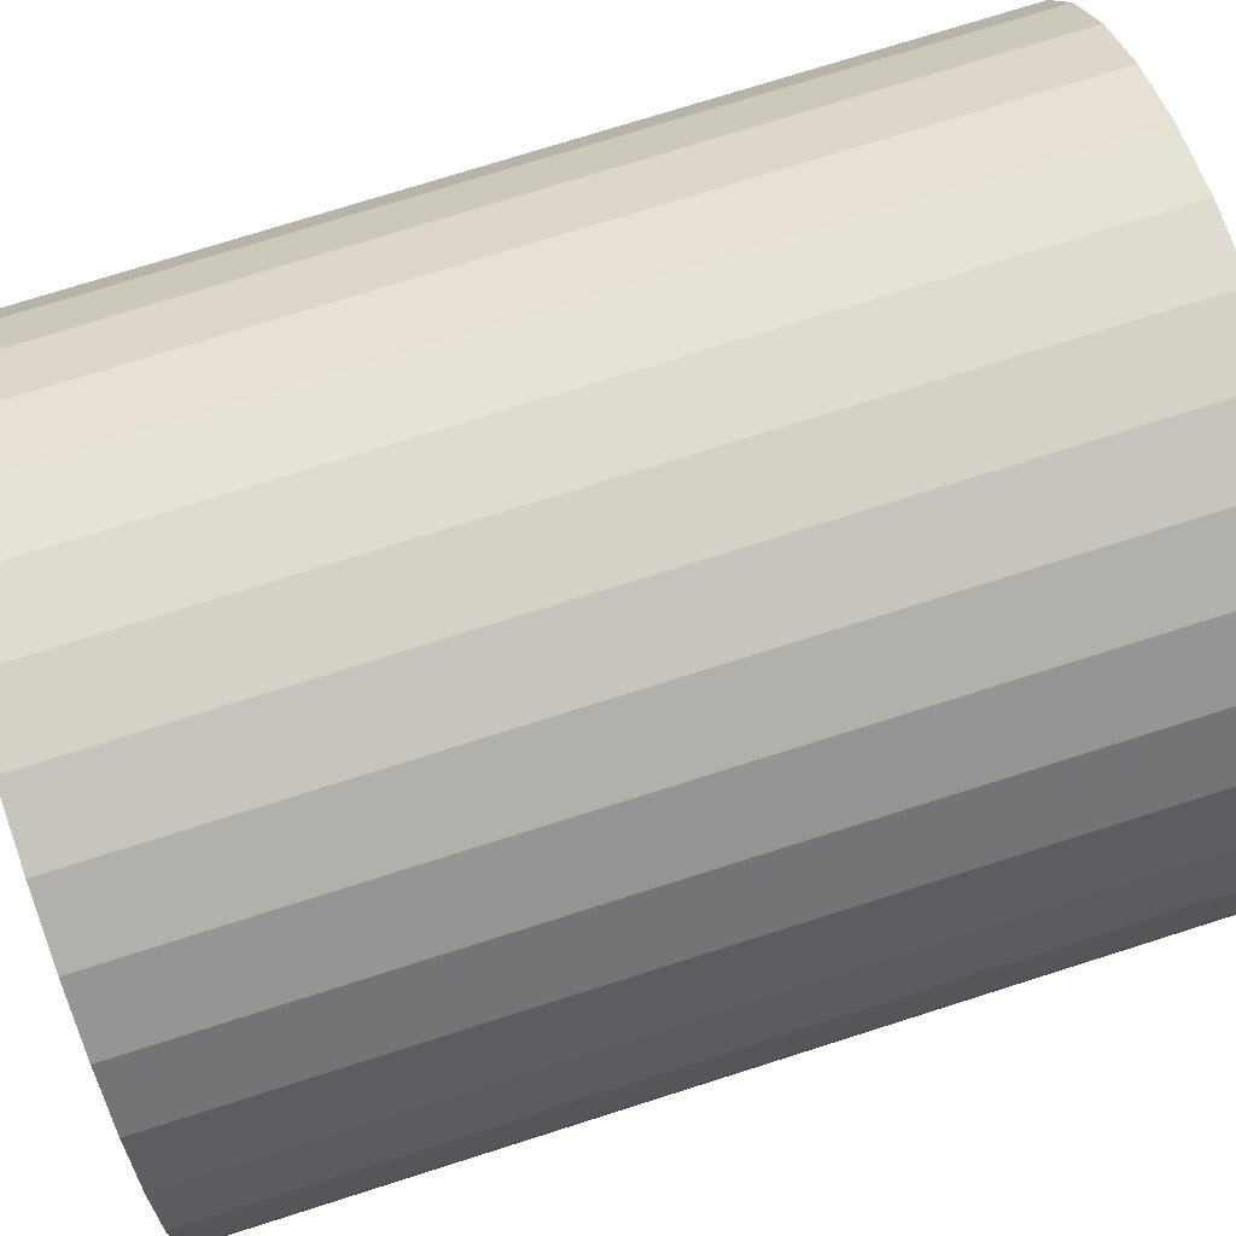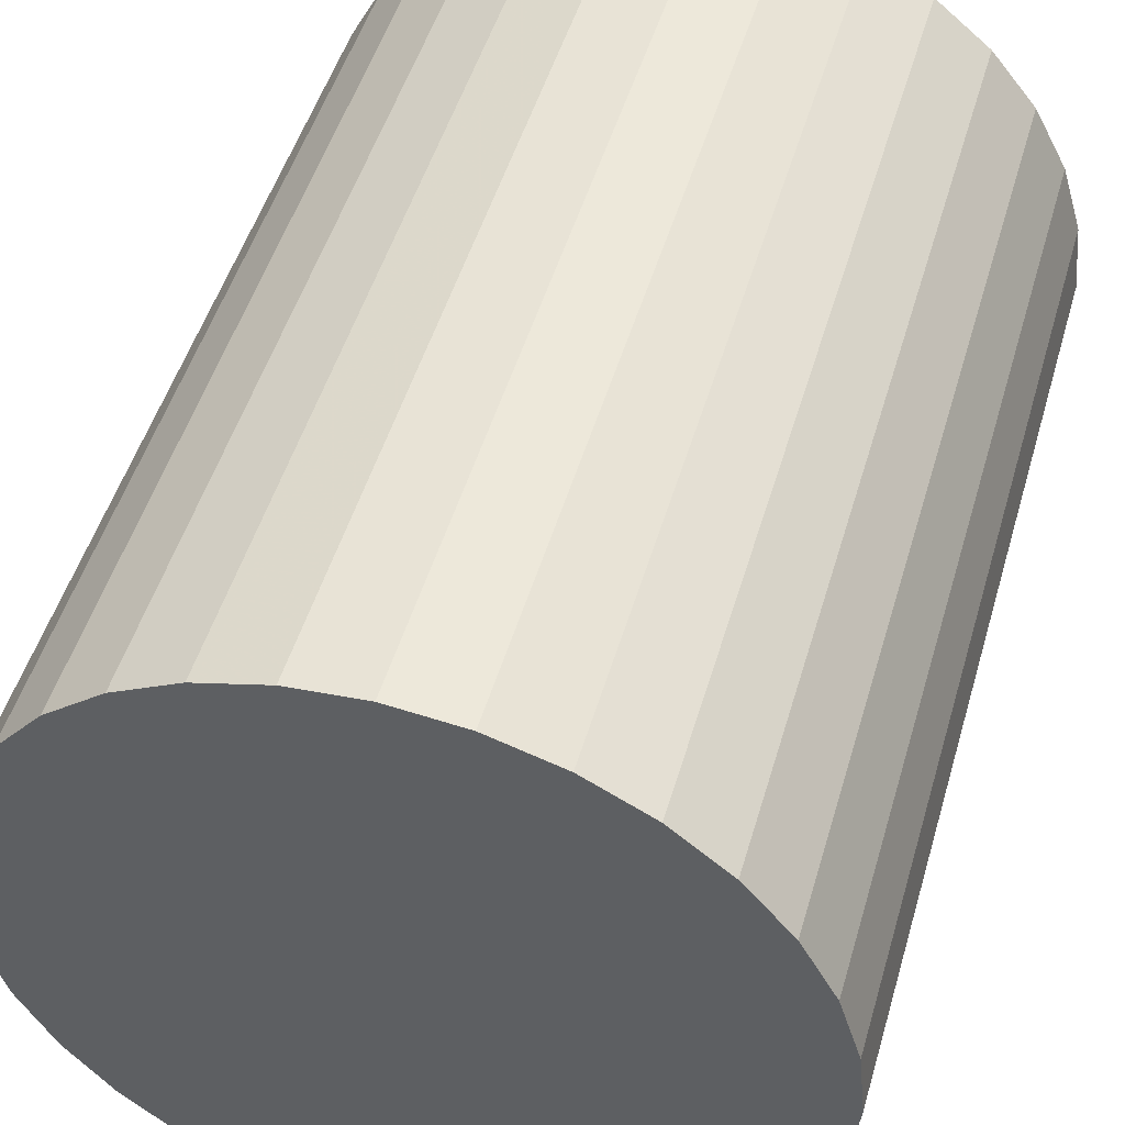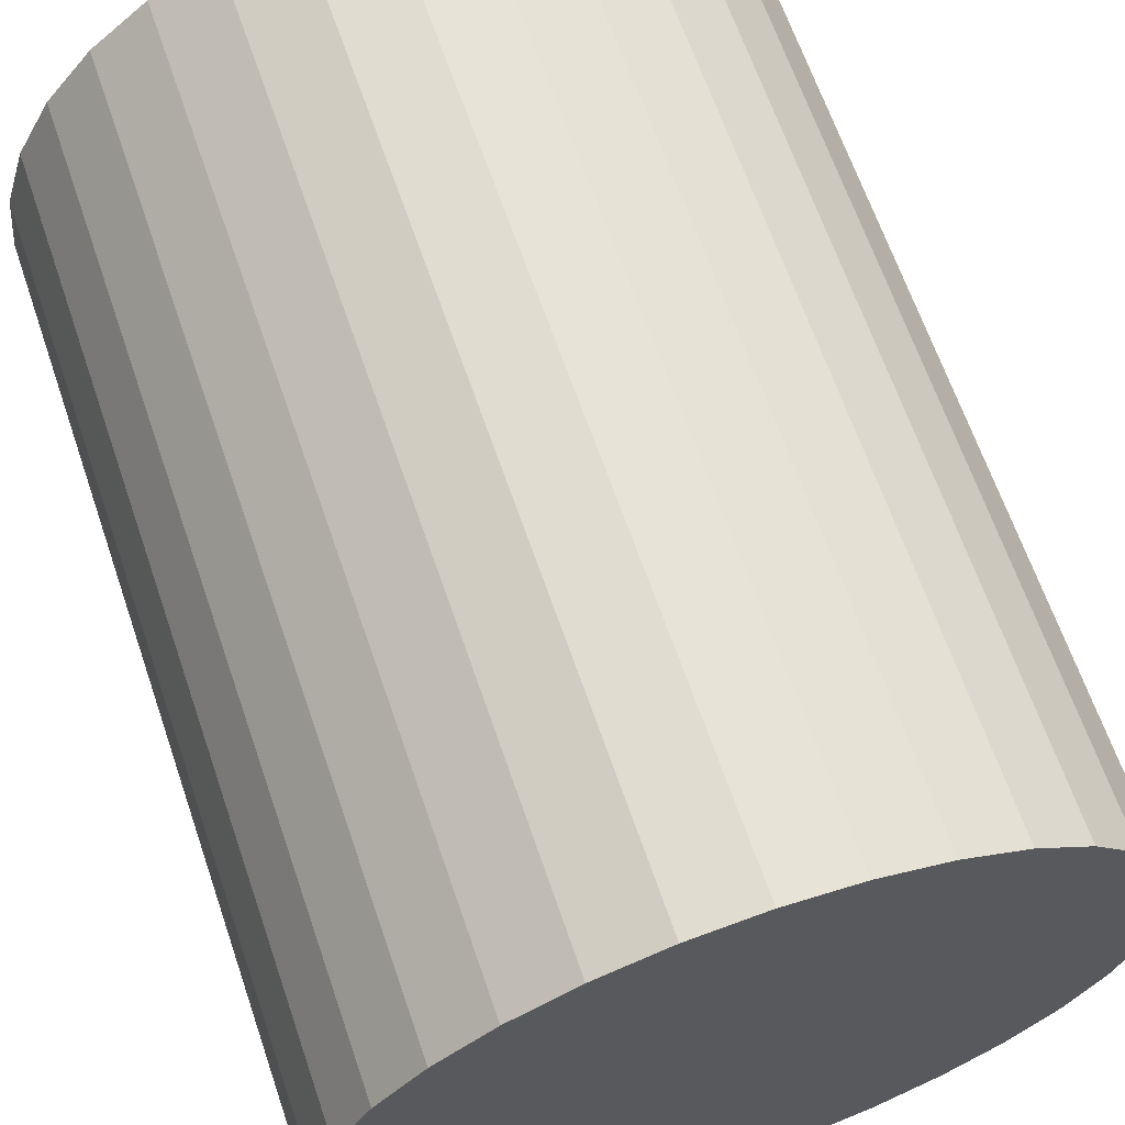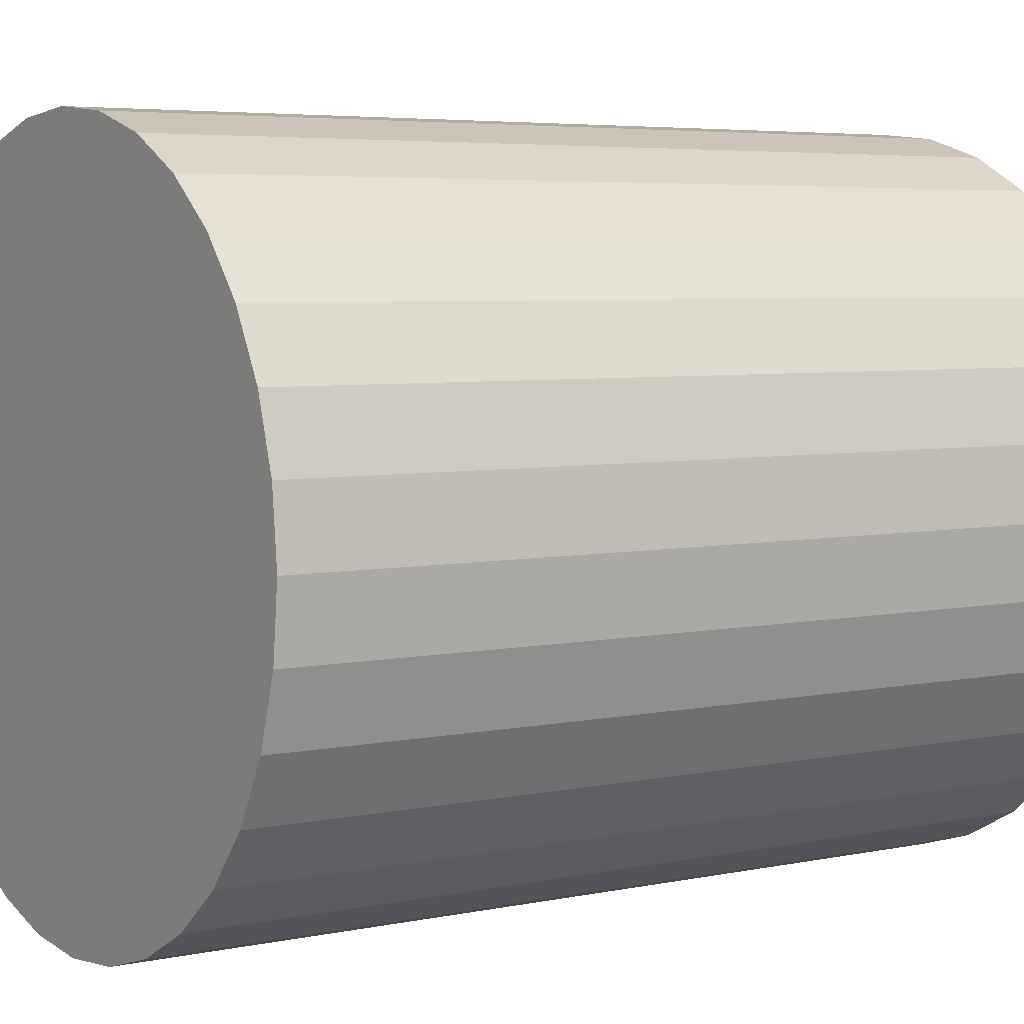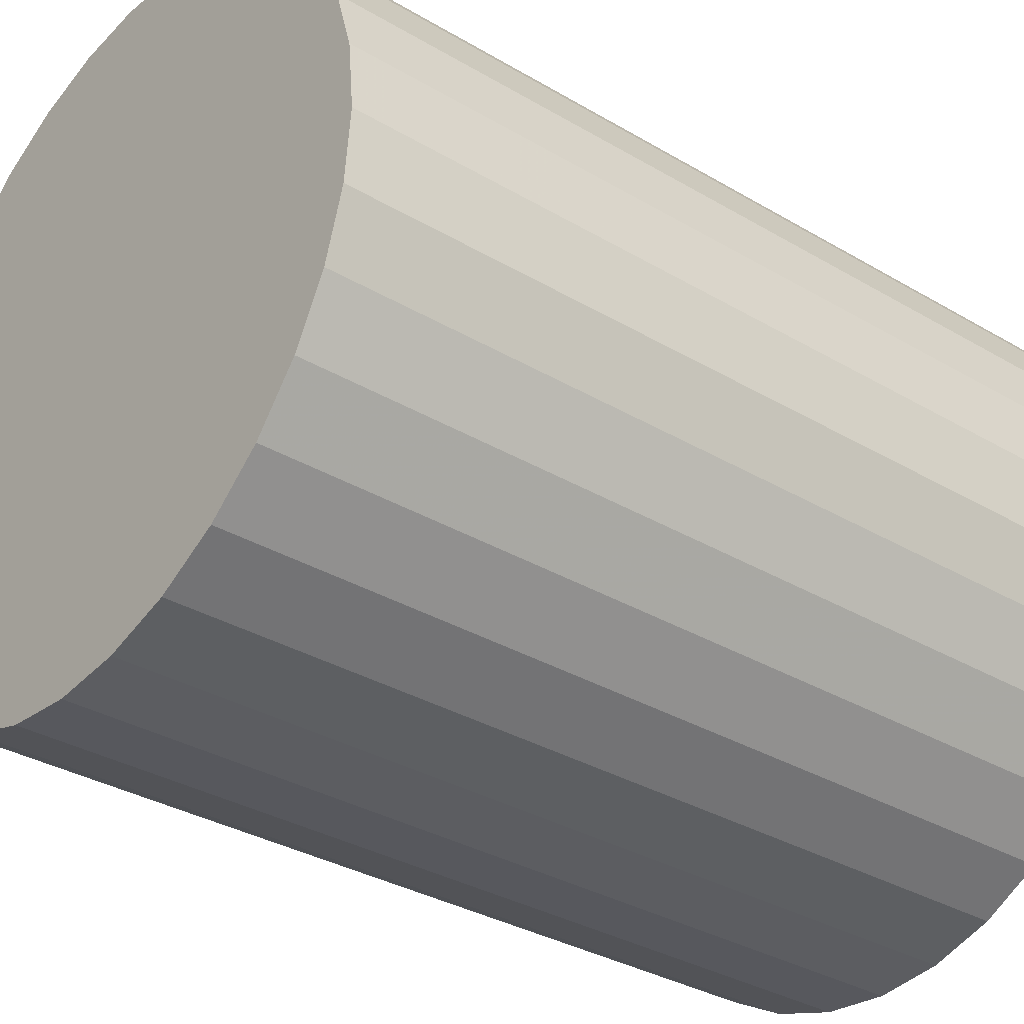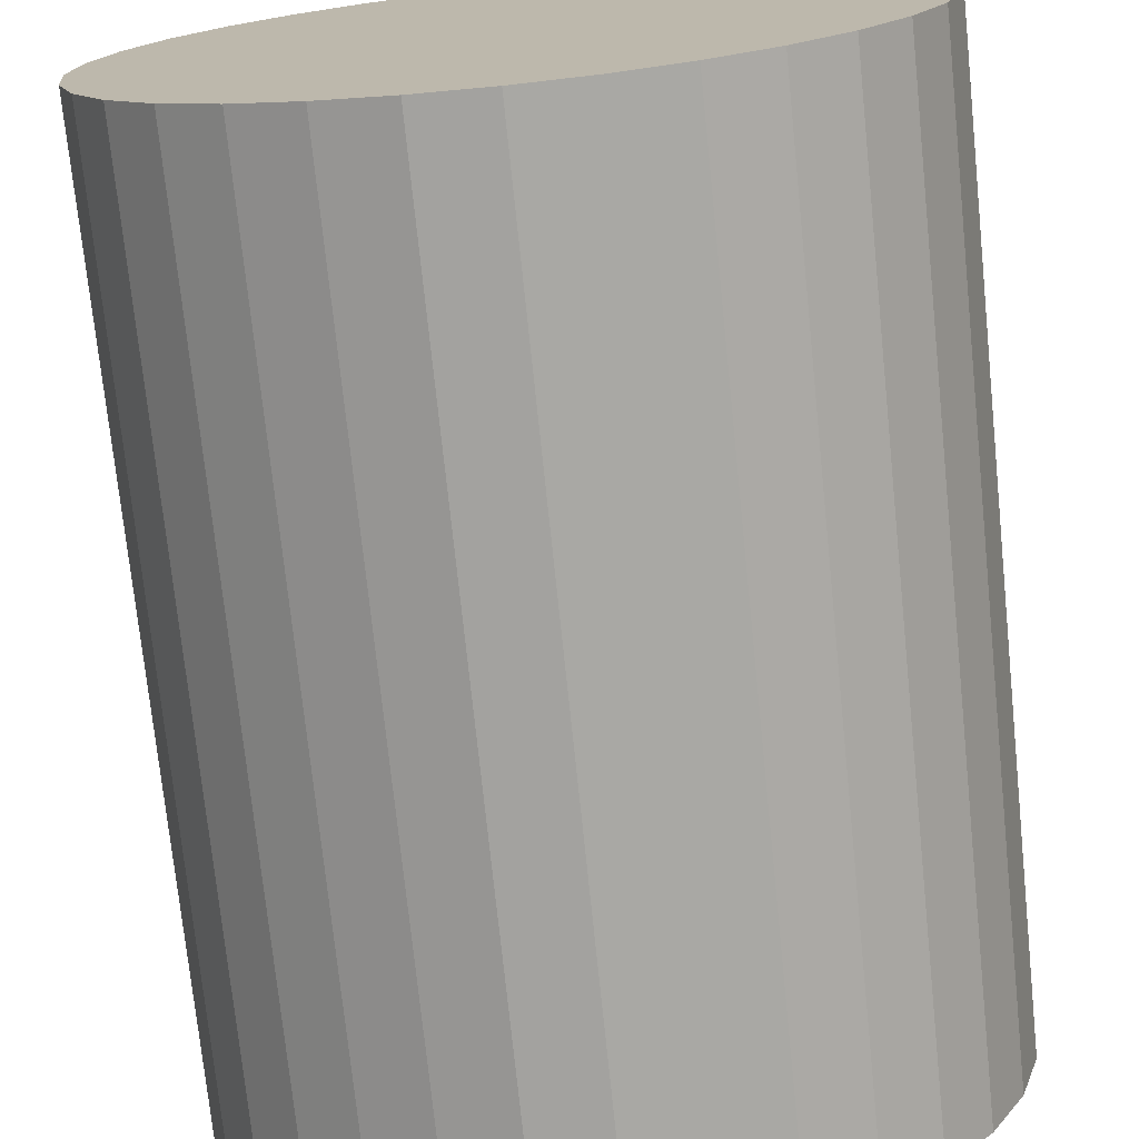
<metadata>
{"format":"obj","ext":"obj","renderer":"f3d","projection":"perspective","resolution":1024,"background":"white","views":[{"elev":74.8,"azim":72.4,"up":"+Y"},{"elev":49.2,"azim":-163.9,"up":"+Y"},{"elev":65.2,"azim":-18.9,"up":"+Y"},{"elev":4.9,"azim":-124.0,"up":"+Y"},{"elev":-33.2,"azim":50.8,"up":"+Y"},{"elev":-74.0,"azim":5.9,"up":"+Y"}]}
</metadata>
<code>
v 0 0 -0.03183
v 0.02539 0 -0.03183
v 0.02539 0 0.03183
v 0 0 0.03183
v 0.0249 0.004954 -0.03183
v 0.0249 0.004954 0.03183
v 0.02346 0.009717 -0.03183
v 0.02346 0.009717 0.03183
v 0.02111 0.01411 -0.03183
v 0.02111 0.01411 0.03183
v 0.01795 0.01795 -0.03183
v 0.01795 0.01795 0.03183
v 0.01411 0.02111 -0.03183
v 0.01411 0.02111 0.03183
v 0.009717 0.02346 -0.03183
v 0.009717 0.02346 0.03183
v 0.004954 0.0249 -0.03183
v 0.004954 0.0249 0.03183
v 0 0.02539 -0.03183
v 0 0.02539 0.03183
v -0.004954 0.0249 -0.03183
v -0.004954 0.0249 0.03183
v -0.009717 0.02346 -0.03183
v -0.009717 0.02346 0.03183
v -0.01411 0.02111 -0.03183
v -0.01411 0.02111 0.03183
v -0.01795 0.01795 -0.03183
v -0.01795 0.01795 0.03183
v -0.02111 0.01411 -0.03183
v -0.02111 0.01411 0.03183
v -0.02346 0.009717 -0.03183
v -0.02346 0.009717 0.03183
v -0.0249 0.004954 -0.03183
v -0.0249 0.004954 0.03183
v -0.02539 0 -0.03183
v -0.02539 0 0.03183
v -0.0249 -0.004954 -0.03183
v -0.0249 -0.004954 0.03183
v -0.02346 -0.009717 -0.03183
v -0.02346 -0.009717 0.03183
v -0.02111 -0.01411 -0.03183
v -0.02111 -0.01411 0.03183
v -0.01795 -0.01795 -0.03183
v -0.01795 -0.01795 0.03183
v -0.01411 -0.02111 -0.03183
v -0.01411 -0.02111 0.03183
v -0.009717 -0.02346 -0.03183
v -0.009717 -0.02346 0.03183
v -0.004954 -0.0249 -0.03183
v -0.004954 -0.0249 0.03183
v -0 -0.02539 -0.03183
v -0 -0.02539 0.03183
v 0.004954 -0.0249 -0.03183
v 0.004954 -0.0249 0.03183
v 0.009717 -0.02346 -0.03183
v 0.009717 -0.02346 0.03183
v 0.01411 -0.02111 -0.03183
v 0.01411 -0.02111 0.03183
v 0.01795 -0.01795 -0.03183
v 0.01795 -0.01795 0.03183
v 0.02111 -0.01411 -0.03183
v 0.02111 -0.01411 0.03183
v 0.02346 -0.009717 -0.03183
v 0.02346 -0.009717 0.03183
v 0.0249 -0.004954 -0.03183
v 0.0249 -0.004954 0.03183
f 2 1 5
f 2 5 3
f 3 5 6
f 3 6 4
f 5 1 7
f 5 7 6
f 6 7 8
f 6 8 4
f 7 1 9
f 7 9 8
f 8 9 10
f 8 10 4
f 9 1 11
f 9 11 10
f 10 11 12
f 10 12 4
f 11 1 13
f 11 13 12
f 12 13 14
f 12 14 4
f 13 1 15
f 13 15 14
f 14 15 16
f 14 16 4
f 15 1 17
f 15 17 16
f 16 17 18
f 16 18 4
f 17 1 19
f 17 19 18
f 18 19 20
f 18 20 4
f 19 1 21
f 19 21 20
f 20 21 22
f 20 22 4
f 21 1 23
f 21 23 22
f 22 23 24
f 22 24 4
f 23 1 25
f 23 25 24
f 24 25 26
f 24 26 4
f 25 1 27
f 25 27 26
f 26 27 28
f 26 28 4
f 27 1 29
f 27 29 28
f 28 29 30
f 28 30 4
f 29 1 31
f 29 31 30
f 30 31 32
f 30 32 4
f 31 1 33
f 31 33 32
f 32 33 34
f 32 34 4
f 33 1 35
f 33 35 34
f 34 35 36
f 34 36 4
f 35 1 37
f 35 37 36
f 36 37 38
f 36 38 4
f 37 1 39
f 37 39 38
f 38 39 40
f 38 40 4
f 39 1 41
f 39 41 40
f 40 41 42
f 40 42 4
f 41 1 43
f 41 43 42
f 42 43 44
f 42 44 4
f 43 1 45
f 43 45 44
f 44 45 46
f 44 46 4
f 45 1 47
f 45 47 46
f 46 47 48
f 46 48 4
f 47 1 49
f 47 49 48
f 48 49 50
f 48 50 4
f 49 1 51
f 49 51 50
f 50 51 52
f 50 52 4
f 51 1 53
f 51 53 52
f 52 53 54
f 52 54 4
f 53 1 55
f 53 55 54
f 54 55 56
f 54 56 4
f 55 1 57
f 55 57 56
f 56 57 58
f 56 58 4
f 57 1 59
f 57 59 58
f 58 59 60
f 58 60 4
f 59 1 61
f 59 61 60
f 60 61 62
f 60 62 4
f 61 1 63
f 61 63 62
f 62 63 64
f 62 64 4
f 63 1 65
f 63 65 64
f 64 65 66
f 64 66 4
f 65 1 2
f 65 2 66
f 66 2 3
f 66 3 4

</code>
